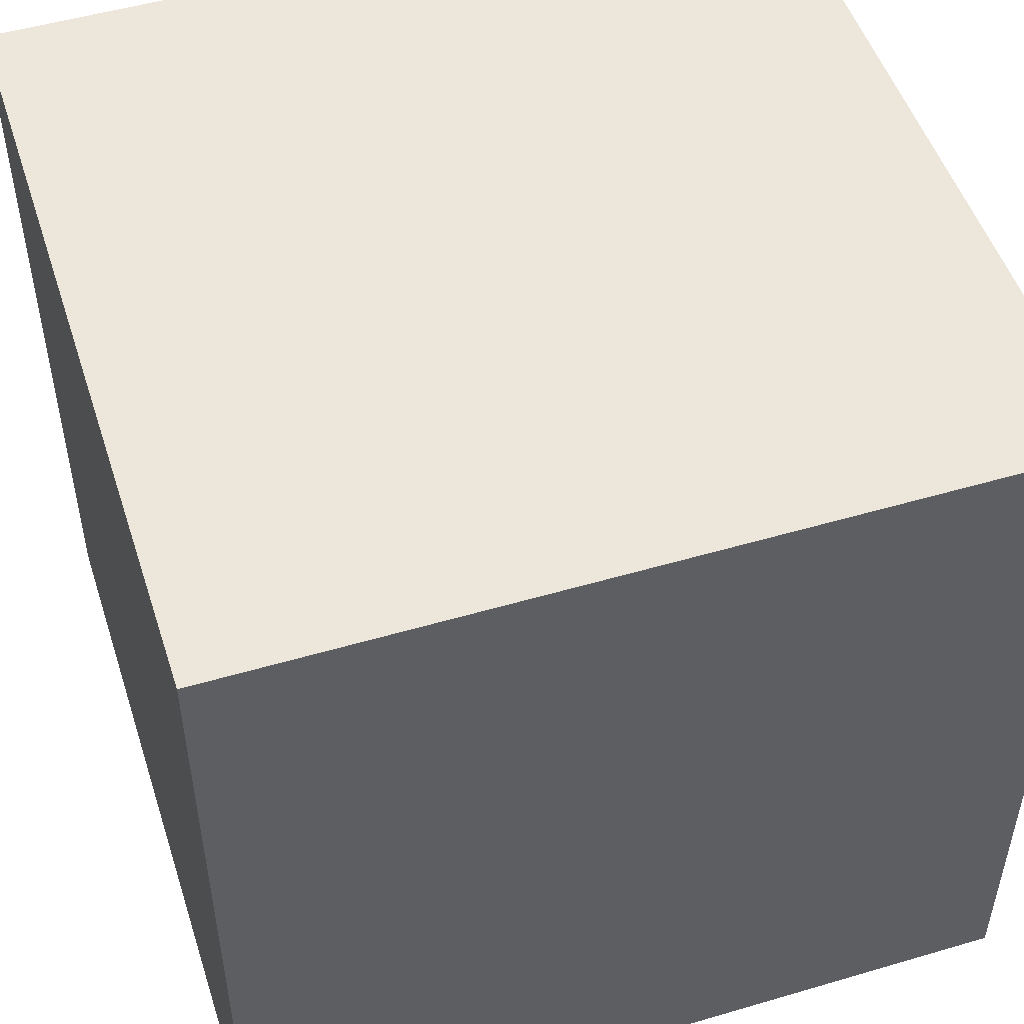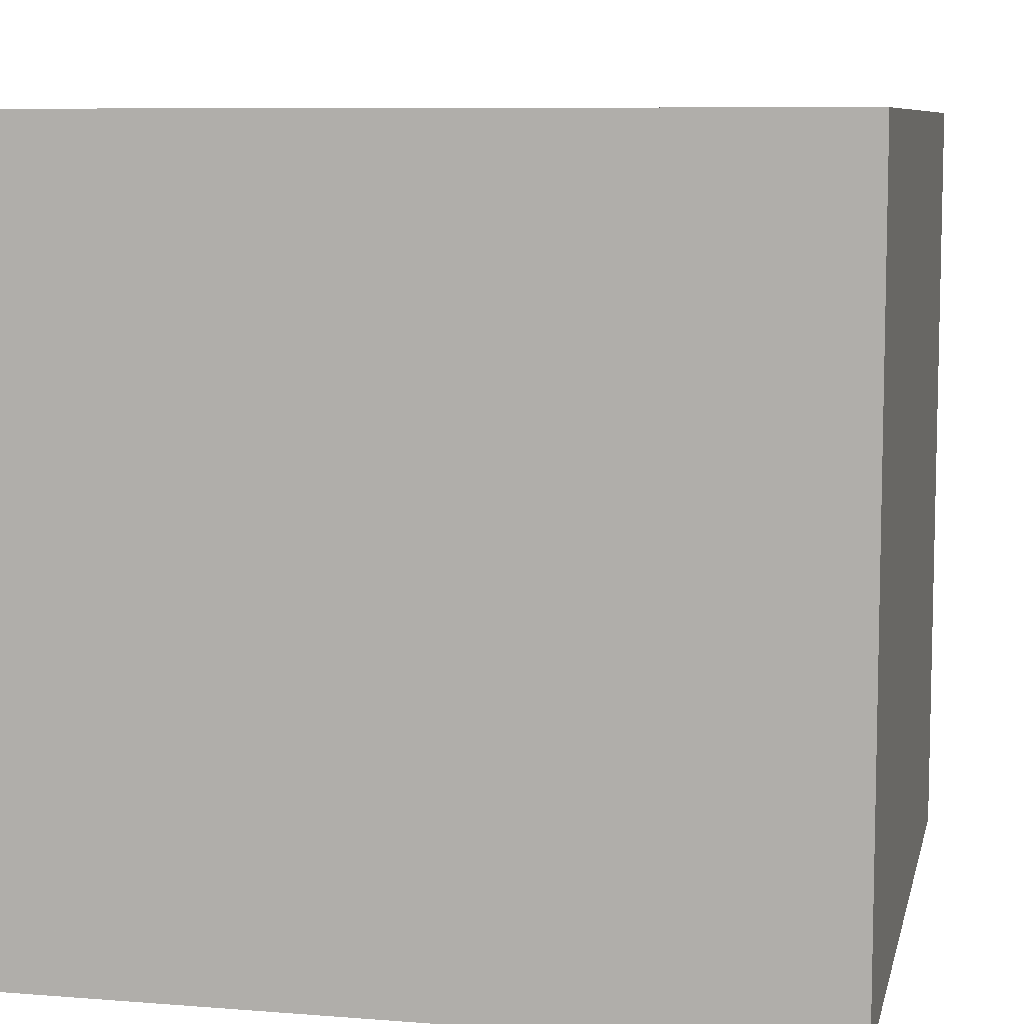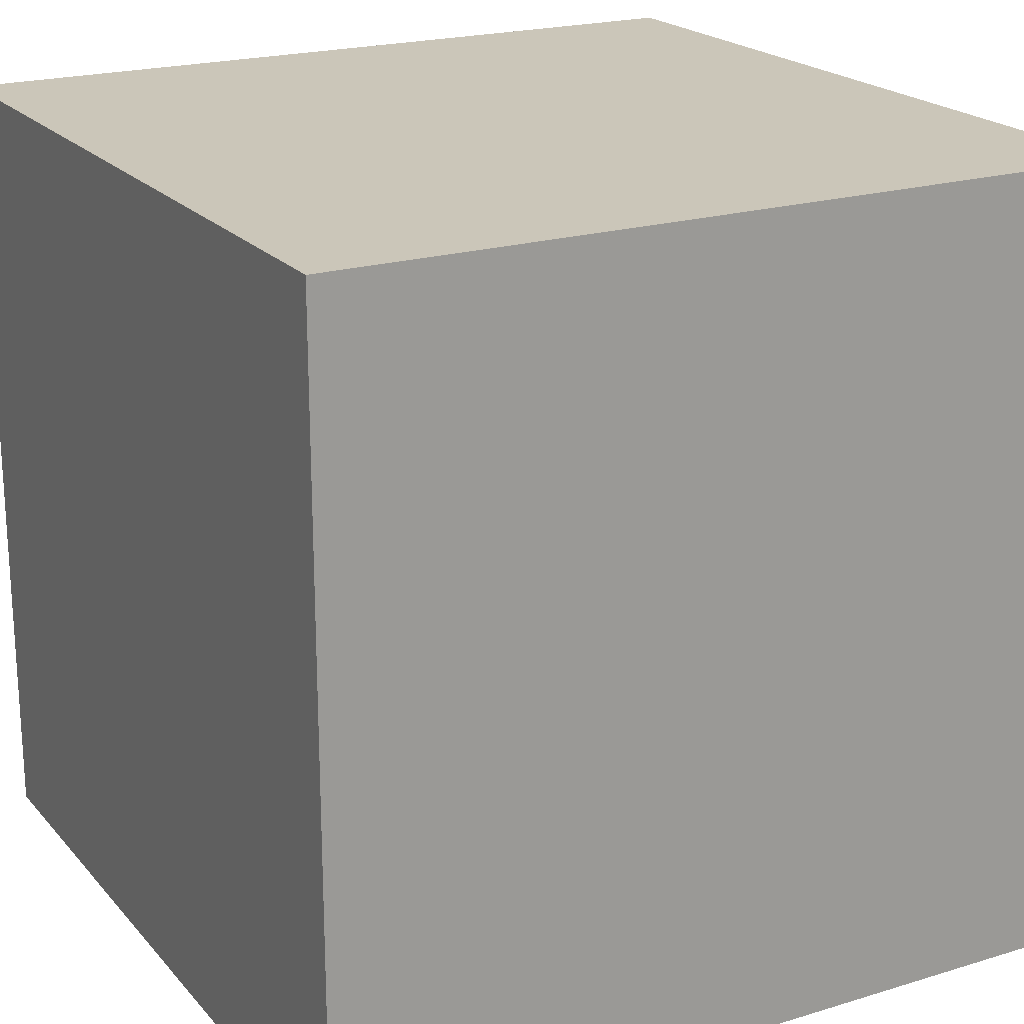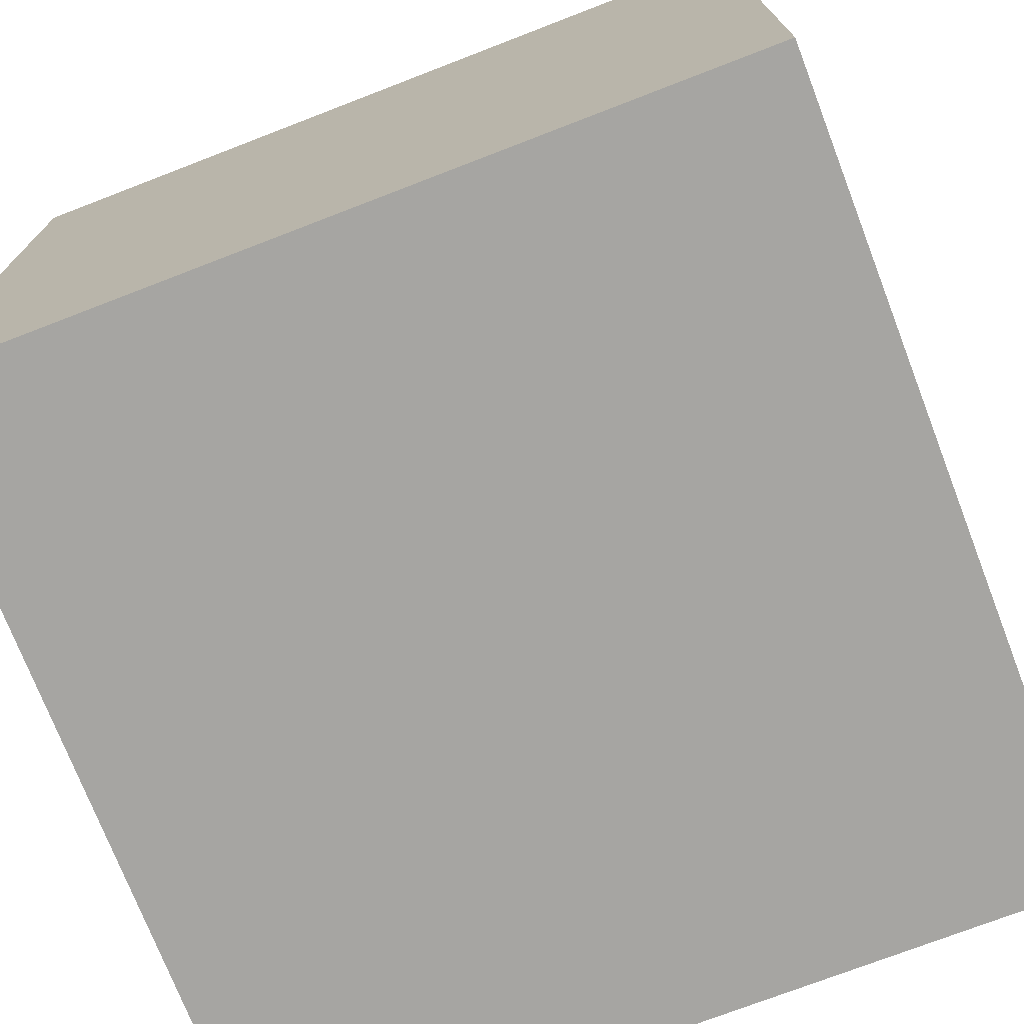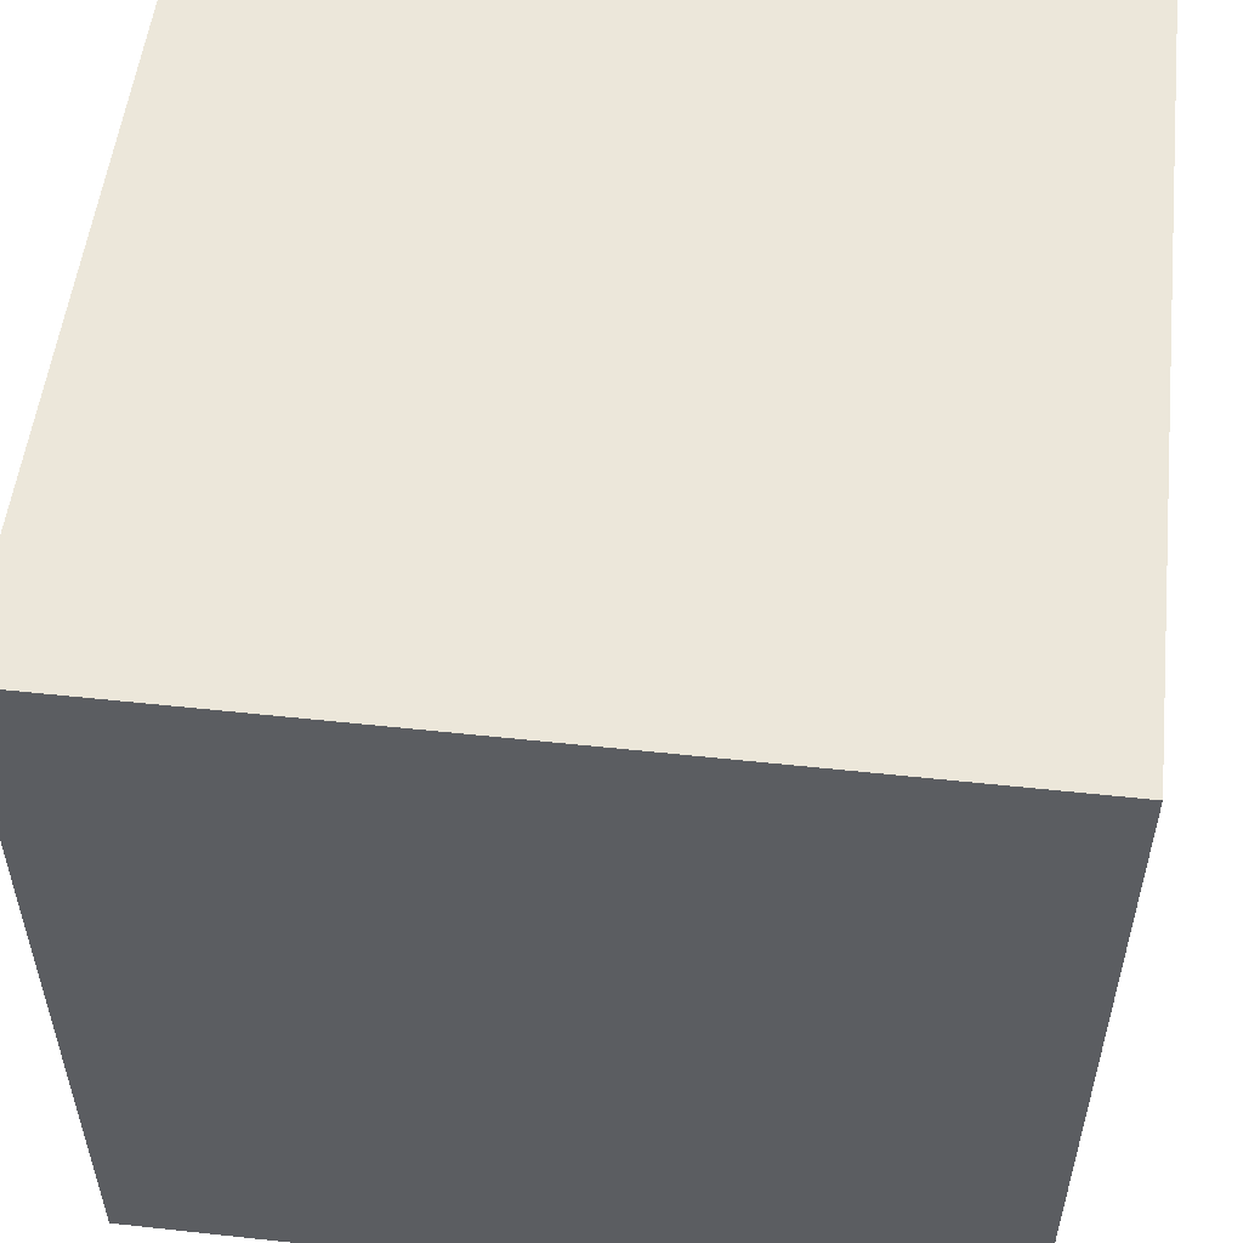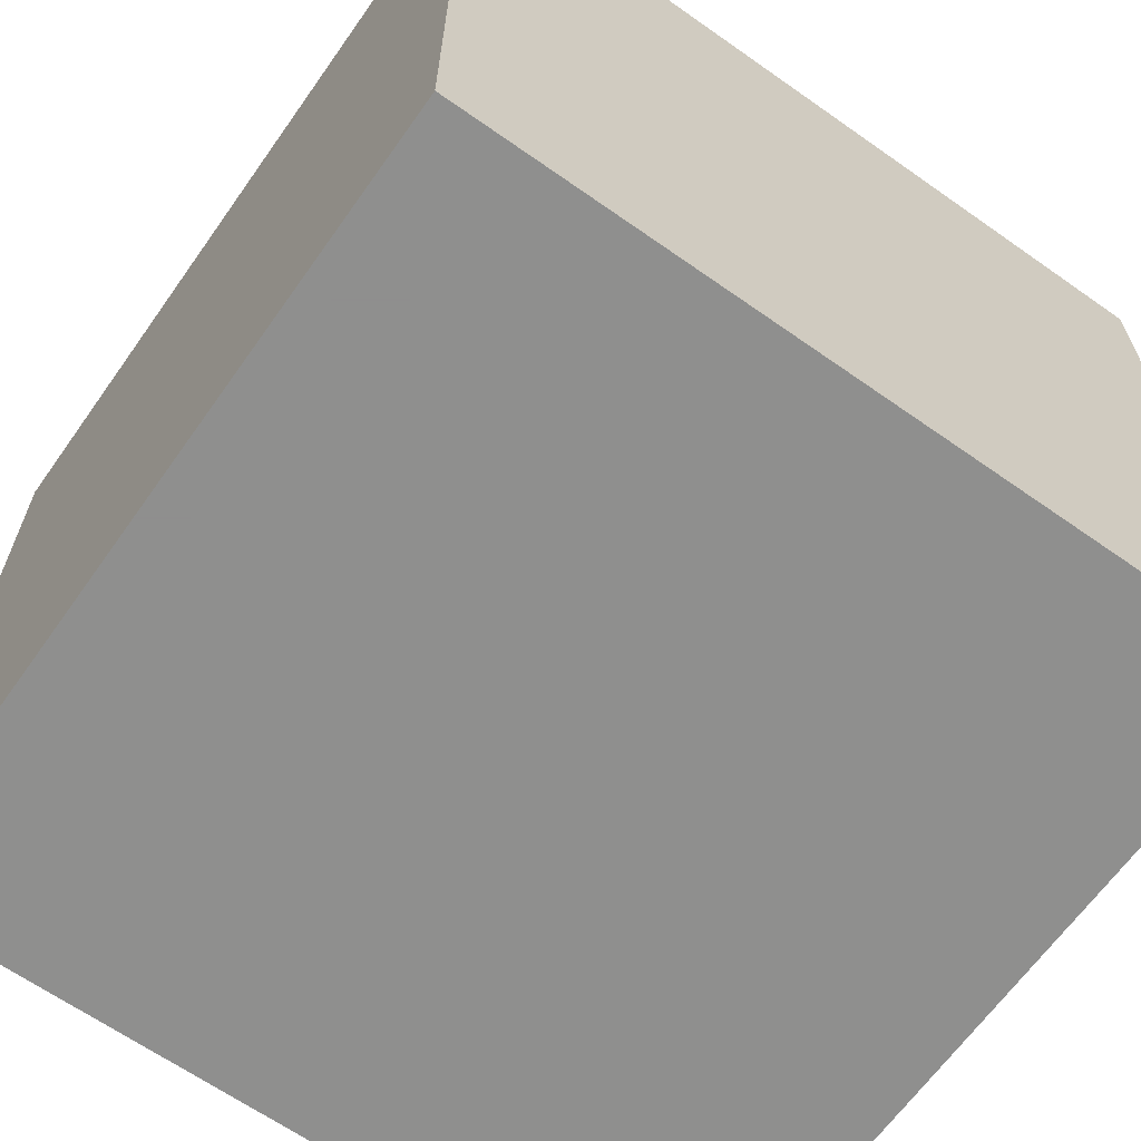
<metadata>
{"format":"obj","ext":"obj","renderer":"f3d","projection":"perspective","resolution":1024,"background":"white","views":[{"elev":50.8,"azim":-17.8,"up":"+Z"},{"elev":8.2,"azim":-77.7,"up":"+Y"},{"elev":20.8,"azim":61.2,"up":"+Z"},{"elev":-73.7,"azim":21.1,"up":"+Y"},{"elev":53.3,"azim":6.6,"up":"+Z"},{"elev":-65.1,"azim":144.7,"up":"+Y"}]}
</metadata>
<code>
v  -0.0938 0 0.0938
v  -0.0938 0 -0.0938
v  0.0938 0 -0.0938
v  0.0938 0 0.0938
v  -0.0938 0.1875 0.0938
v  0.0938 0.1875 0.0938
v  0.0938 0.1875 -0.0938
v  -0.0938 0.1875 -0.0938
g bm_head
f 1 2 3
f 3 4 1
f 5 6 7
f 7 8 5
f 1 4 6
f 6 5 1
f 4 3 7
f 7 6 4
f 3 2 8
f 8 7 3
f 2 1 5
f 5 8 2

</code>
